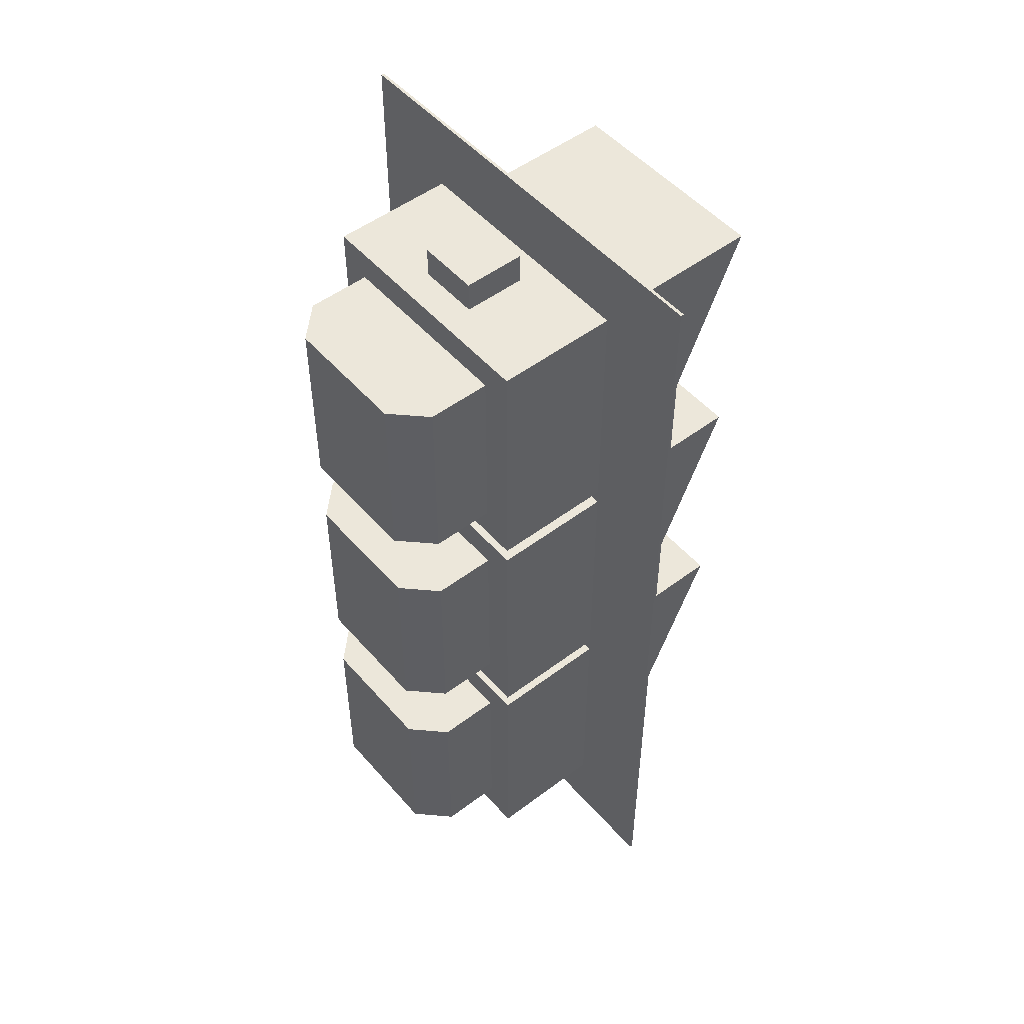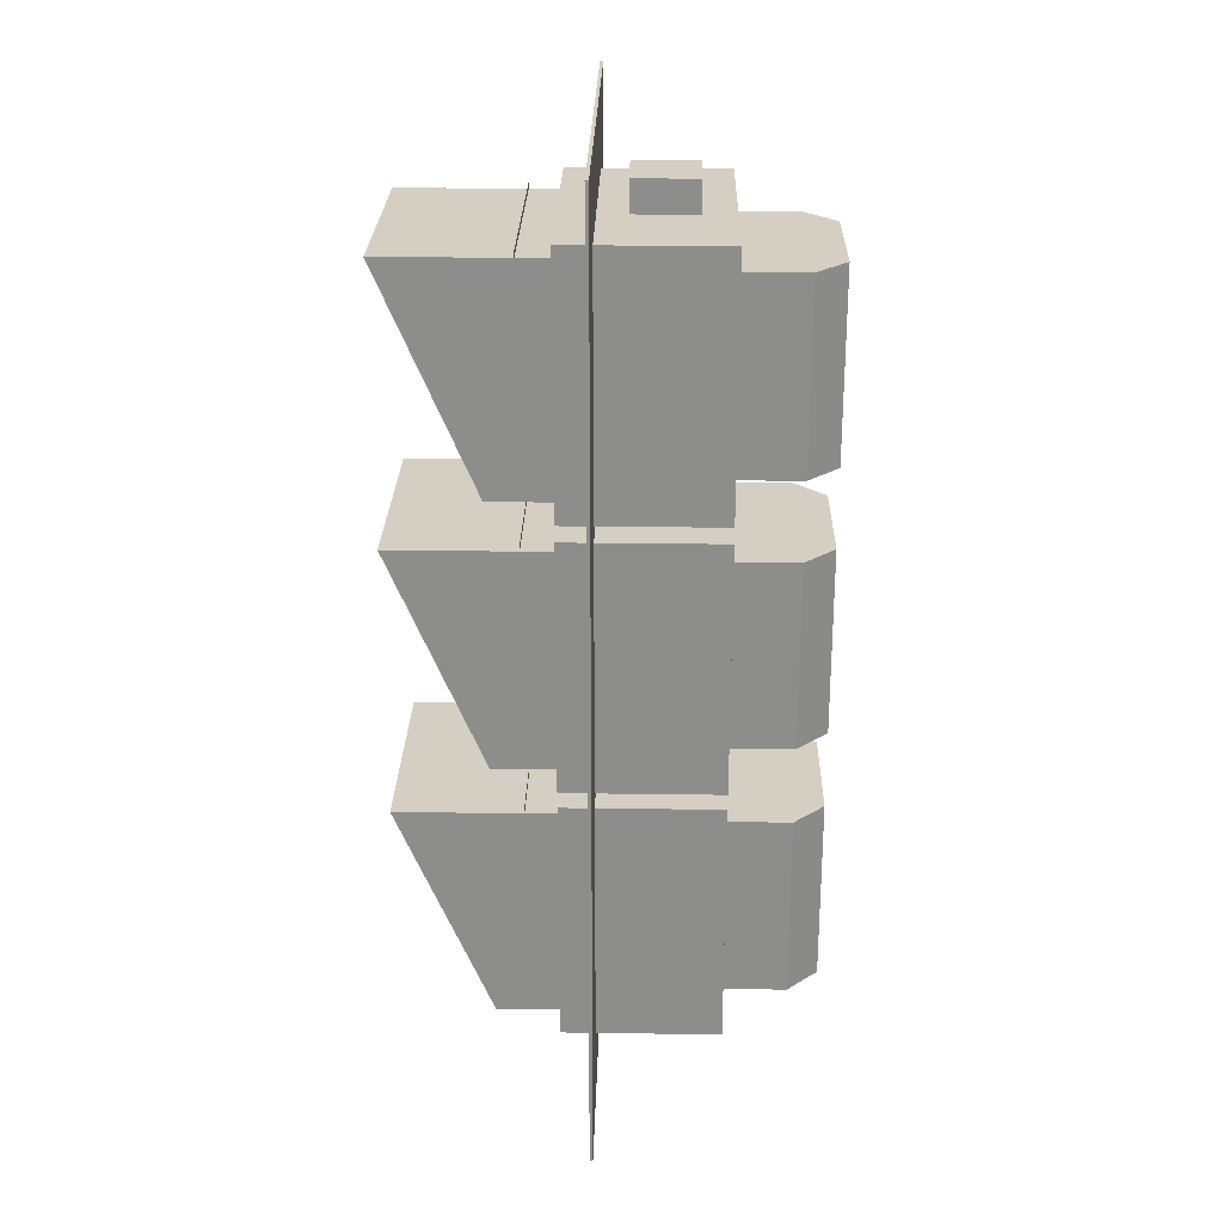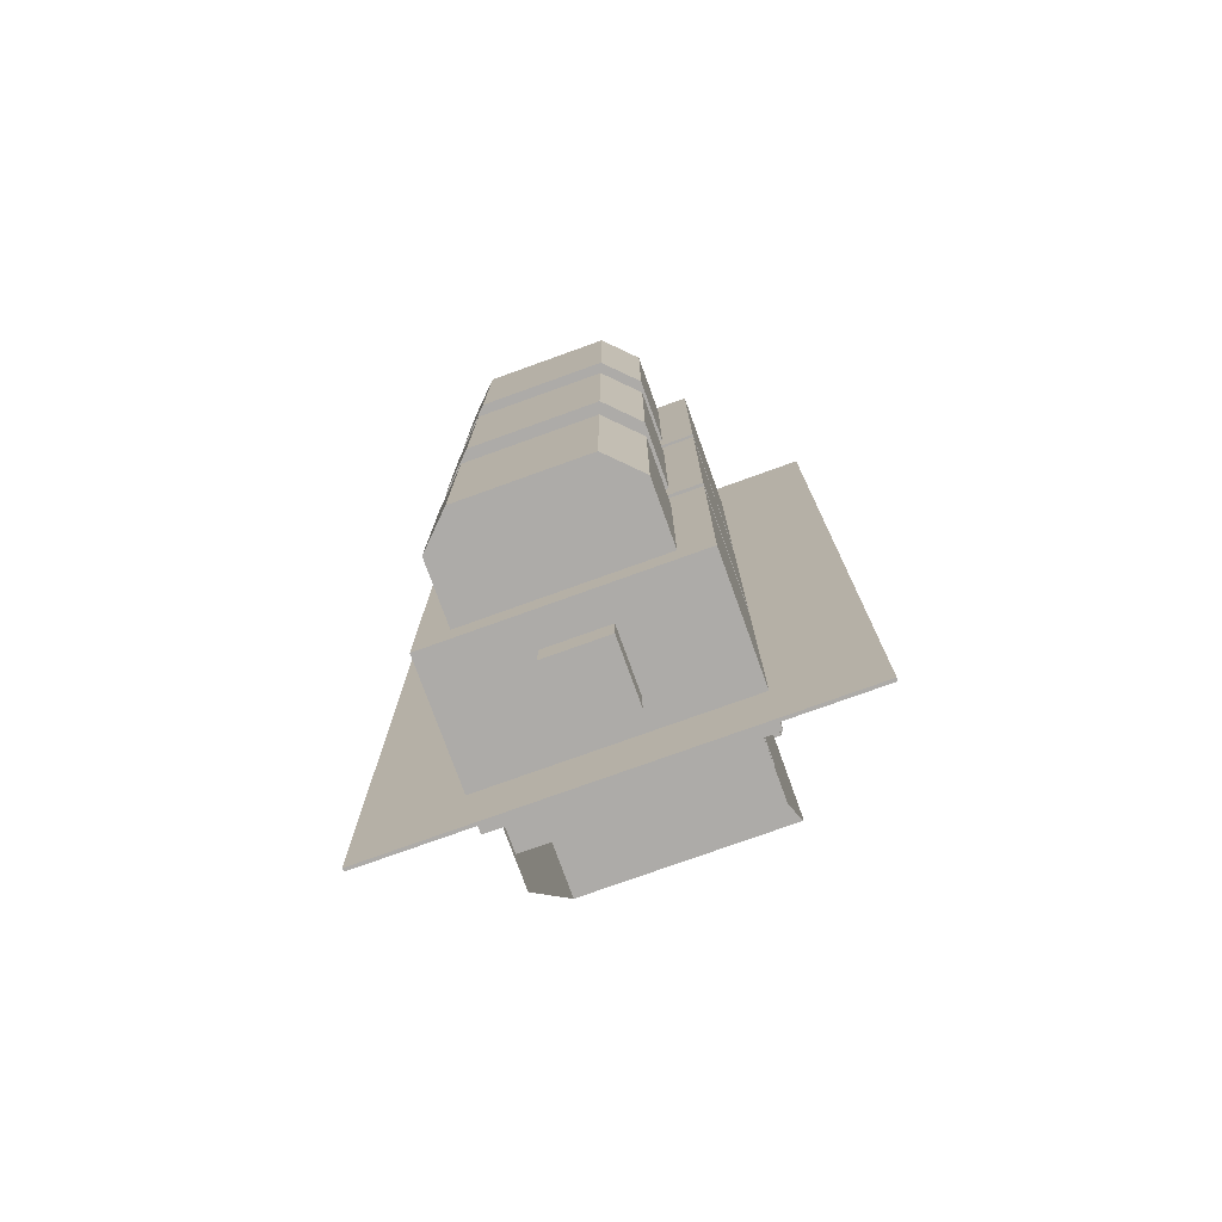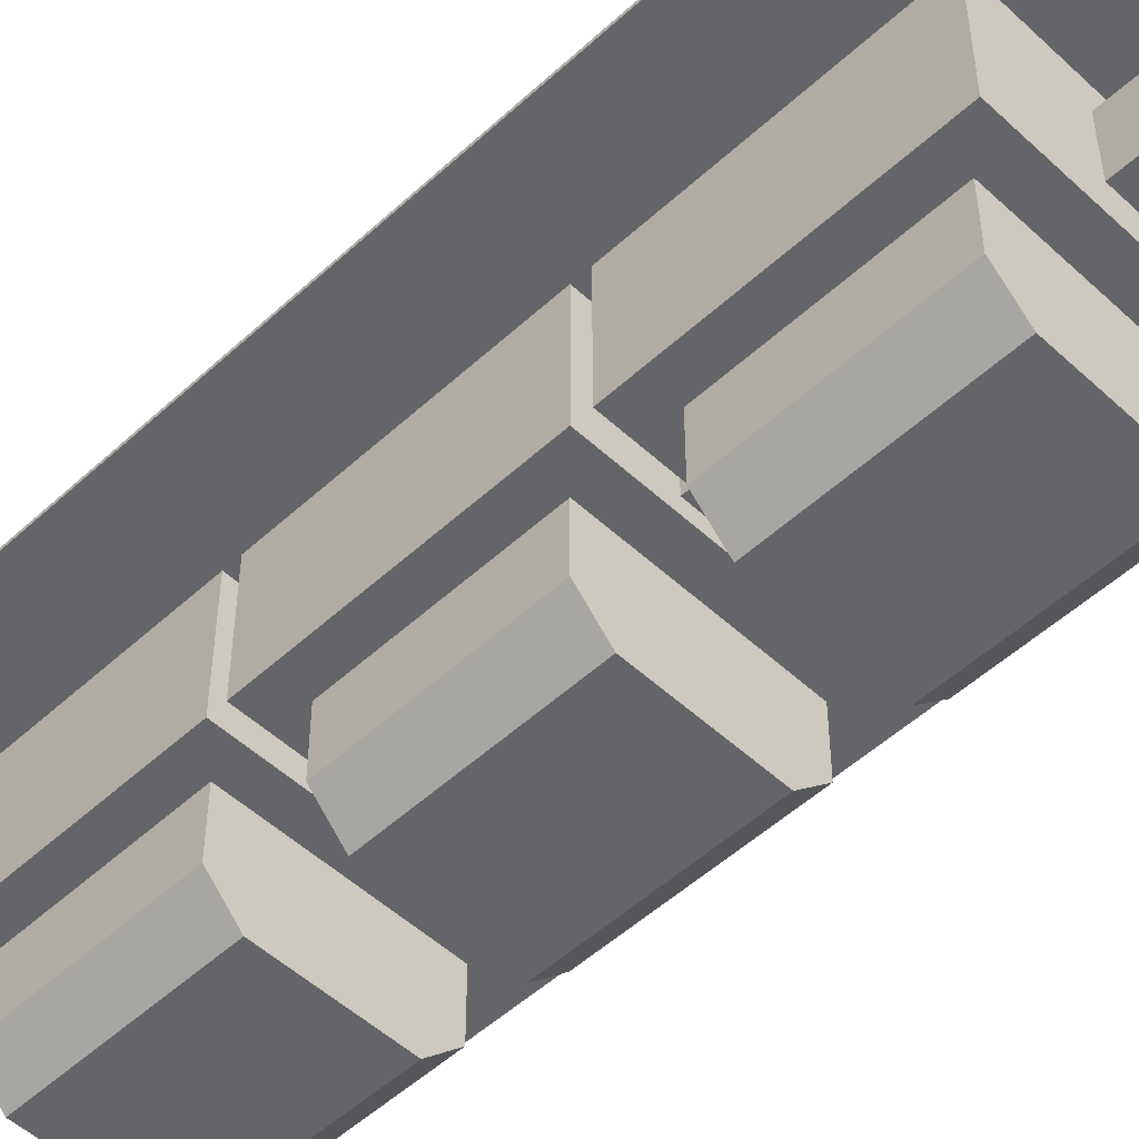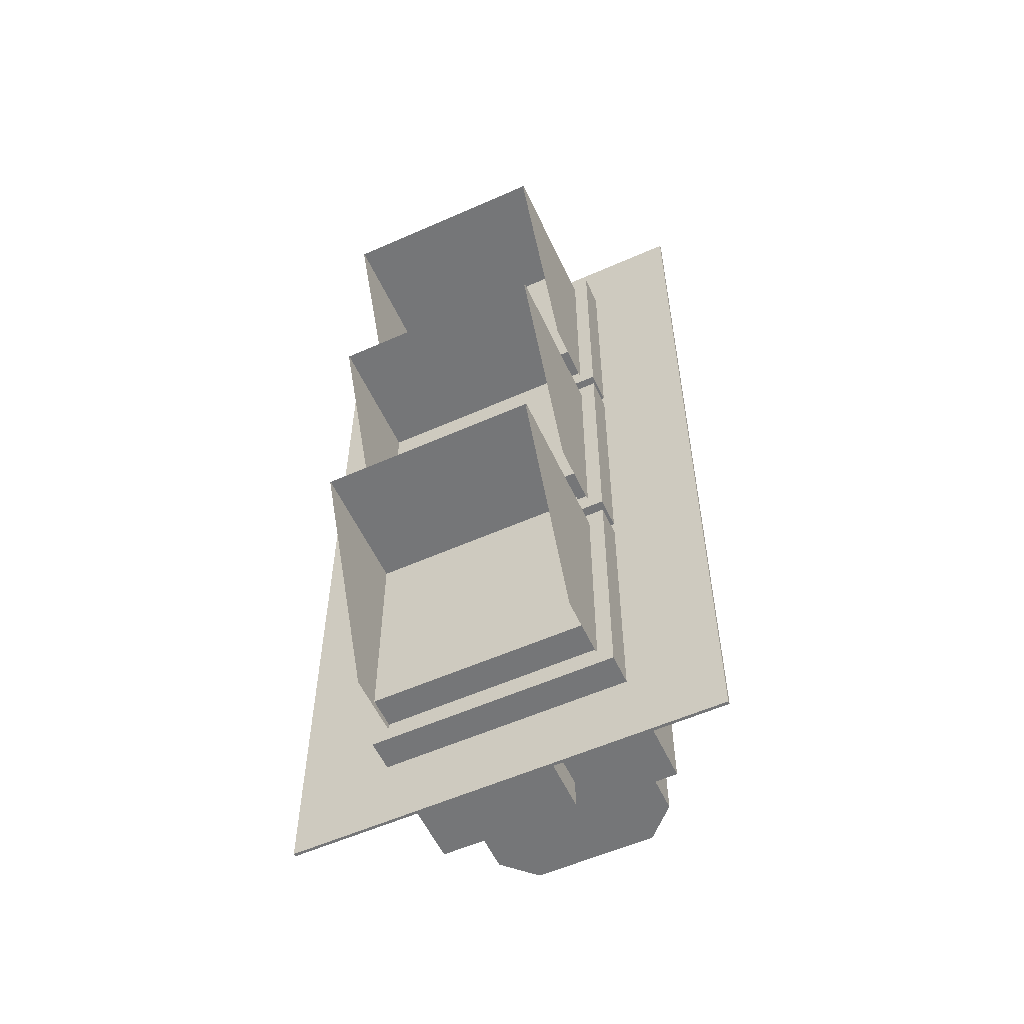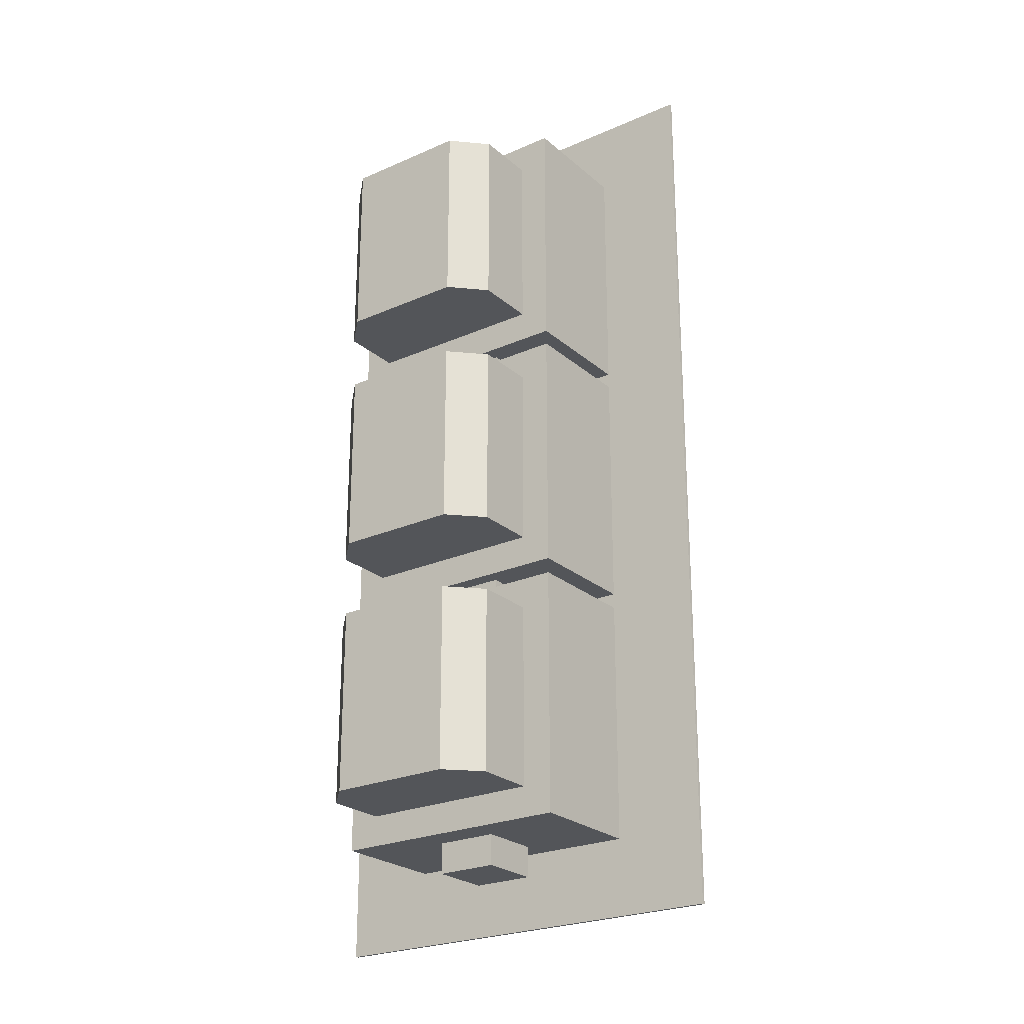
<metadata>
{"format":"obj","ext":"obj","renderer":"f3d","projection":"perspective","resolution":1024,"background":"white","views":[{"elev":50.7,"azim":-129.5,"up":"+Y"},{"elev":25.4,"azim":91.3,"up":"+Y"},{"elev":-76.5,"azim":-160.2,"up":"+Y"},{"elev":-51.5,"azim":-45.1,"up":"+Z"},{"elev":-56.8,"azim":24.8,"up":"+Y"},{"elev":-24.4,"azim":-144.0,"up":"+Y"}]}
</metadata>
<code>
o &golight
v -0.175 -0.08437 0.3375
v 0.175 -0.08437 0.3375
v 0.175 -0.08437 0.3875
v -0.175 -0.08437 0.3875
v 0.175 0.2656 0.3875
v -0.175 0.2656 0.3875
f 1 2 3 4
f 3 5 6 4
o &cautionlight
v -0.175 0.3406 0.3375
v 0.175 0.3406 0.3375
v 0.175 0.3406 0.3875
v -0.175 0.3406 0.3875
v 0.175 0.6906 0.3875
v -0.175 0.6906 0.3875
f 7 8 9 10
f 9 11 12 10
o &stoplight
v -0.175 0.7656 0.3375
v 0.175 0.7656 0.3375
v 0.175 0.7656 0.3875
v -0.175 0.7656 0.3875
v 0.175 1.116 0.3875
v -0.175 1.116 0.3875
f 13 14 15 16
f 15 17 18 16
o body
v 0.075 0.2813 0.1125
v 0.075 0.3063 0.1125
v 0.075 0.3063 0.2625
v 0.075 0.2813 0.2625
v -0.075 0.3063 0.2625
v -0.075 0.3063 0.1125
v -0.075 0.2813 0.1125
v -0.075 0.2813 0.2625
v 0.075 0.7063 0.1125
v 0.075 0.7313 0.1125
v 0.075 0.7313 0.2625
v 0.075 0.7063 0.2625
v -0.075 0.7313 0.2625
v -0.075 0.7313 0.1125
v -0.075 0.7063 0.1125
v -0.075 0.7063 0.2625
v 0.05 1.131 0.1375
v 0.05 1.181 0.1375
v 0.05 1.181 0.2375
v 0.05 1.131 0.2375
v -0.05 1.181 0.2375
v -0.05 1.181 0.1375
v -0.05 1.131 0.1375
v -0.05 1.131 0.2375
v 0.05 -0.1688 0.1375
v 0.05 -0.1187 0.1375
v 0.05 -0.1187 0.2375
v 0.05 -0.1688 0.2375
v -0.05 -0.1187 0.2375
v -0.05 -0.1187 0.1375
v -0.05 -0.1688 0.1375
v -0.05 -0.1688 0.2375
v 0.2 0.7313 0.0875
v 0.2 1.131 0.0875
v 0.2 1.131 0.3375
v 0.2 0.7313 0.3375
v -0.2 1.131 0.3375
v -0.2 1.131 0.0875
v -0.2 0.7313 0.0875
v -0.2 0.7313 0.3375
v 0.15 0.7813 -0.0125
v 0.15 1.081 -0.0125
v 0.15 1.081 0.0875
v 0.15 0.7813 0.0875
v -0.15 1.081 0.0875
v -0.15 1.081 -0.0125
v -0.15 0.7813 -0.0125
v -0.15 0.7813 0.0875
v -0.1 1.081 -0.0625
v 0.1 1.081 -0.0625
v 0.1 0.7813 -0.0625
v -0.1 0.7813 -0.0625
v 0.2 0.3063 0.0875
v 0.2 0.7063 0.0875
v 0.2 0.7063 0.3375
v 0.2 0.3063 0.3375
v -0.2 0.7063 0.3375
v -0.2 0.7063 0.0875
v -0.2 0.3063 0.0875
v -0.2 0.3063 0.3375
v 0.15 0.3563 -0.0125
v 0.15 0.6563 -0.0125
v 0.15 0.6563 0.0875
v 0.15 0.3563 0.0875
v -0.15 0.6563 0.0875
v -0.15 0.6563 -0.0125
v -0.15 0.3563 -0.0125
v -0.15 0.3563 0.0875
v -0.1 0.6563 -0.0625
v 0.1 0.6563 -0.0625
v 0.1 0.3563 -0.0625
v -0.1 0.3563 -0.0625
v 0.2 -0.1187 0.0875
v 0.2 0.2813 0.0875
v 0.2 0.2813 0.3375
v 0.2 -0.1187 0.3375
v -0.2 0.2813 0.3375
v -0.2 0.2813 0.0875
v -0.2 -0.1187 0.0875
v -0.2 -0.1187 0.3375
v 0.15 -0.06875 -0.0125
v 0.15 0.2313 -0.0125
v 0.15 0.2313 0.0875
v 0.15 -0.06875 0.0875
v -0.15 0.2313 0.0875
v -0.15 0.2313 -0.0125
v -0.15 -0.06875 -0.0125
v -0.15 -0.06875 0.0875
v -0.1 0.2313 -0.0625
v 0.1 0.2313 -0.0625
v 0.1 -0.06875 -0.0625
v -0.1 -0.06875 -0.0625
v 0.35 -0.2438 0.2825
v 0.35 1.256 0.2825
v 0.35 1.256 0.2875
v 0.35 -0.2438 0.2875
v -0.35 -0.2438 0.2875
v -0.35 1.256 0.2875
v -0.35 1.256 0.2825
v -0.35 -0.2438 0.2825
v 0.175 0.7563 0.3375
v 0.175 1.106 0.3375
v 0.175 1.106 0.5875
v 0.175 0.7563 0.4375
v -0.175 1.106 0.5875
v -0.175 1.106 0.3375
v -0.175 0.7563 0.3375
v -0.175 0.7563 0.4375
v 0.1738 1.105 0.5875
v 0.1738 1.105 0.3375
v 0.1738 0.7575 0.3375
v 0.1738 0.7575 0.4375
v -0.1738 0.7575 0.3375
v -0.1738 1.105 0.3375
v -0.1738 1.105 0.5875
v -0.1738 0.7575 0.4375
v 0.175 0.3313 0.3375
v 0.175 0.6813 0.3375
v 0.175 0.6813 0.5875
v 0.175 0.3313 0.4375
v -0.175 0.6813 0.5875
v -0.175 0.6813 0.3375
v -0.175 0.3313 0.3375
v -0.175 0.3313 0.4375
v 0.1738 0.68 0.5875
v 0.1738 0.68 0.3375
v 0.1738 0.3325 0.3375
v 0.1738 0.3325 0.4375
v -0.1738 0.3325 0.3375
v -0.1738 0.68 0.3375
v -0.1738 0.68 0.5875
v -0.1738 0.3325 0.4375
v 0.175 -0.09375 0.3375
v 0.175 0.2563 0.3375
v 0.175 0.2563 0.5875
v 0.175 -0.09375 0.4375
v -0.175 0.2563 0.5875
v -0.175 0.2563 0.3375
v -0.175 -0.09375 0.3375
v -0.175 -0.09375 0.4375
v 0.1738 0.255 0.5875
v 0.1738 0.255 0.3375
v 0.1738 -0.0925 0.3375
v 0.1738 -0.0925 0.4375
v -0.1738 -0.0925 0.3375
v -0.1738 0.255 0.3375
v -0.1738 0.255 0.5875
v -0.1738 -0.0925 0.4375
f 19 20 21 22
f 23 24 25 26
f 21 20 24 23
f 25 19 22 26
f 24 20 19 25
f 22 21 23 26
f 27 28 29 30
f 31 32 33 34
f 29 28 32 31
f 33 27 30 34
f 32 28 27 33
f 30 29 31 34
f 35 36 37 38
f 39 40 41 42
f 37 36 40 39
f 41 35 38 42
f 40 36 35 41
f 38 37 39 42
f 43 44 45 46
f 47 48 49 50
f 45 44 48 47
f 49 43 46 50
f 48 44 43 49
f 46 45 47 50
f 51 52 53 54
f 55 56 57 58
f 53 52 56 55
f 57 51 54 58
f 56 52 51 57
f 54 53 55 58
f 59 60 61 62
f 63 64 65 66
f 61 60 64 63
f 65 59 62 66
f 67 68 69 70
f 62 61 63 66
f 59 69 68 60
f 60 68 67 64
f 64 67 70 65
f 65 70 69 59
f 71 72 73 74
f 75 76 77 78
f 73 72 76 75
f 77 71 74 78
f 76 72 71 77
f 74 73 75 78
f 79 80 81 82
f 83 84 85 86
f 81 80 84 83
f 85 79 82 86
f 87 88 89 90
f 82 81 83 86
f 79 89 88 80
f 80 88 87 84
f 84 87 90 85
f 85 90 89 79
f 91 92 93 94
f 95 96 97 98
f 93 92 96 95
f 97 91 94 98
f 96 92 91 97
f 94 93 95 98
f 99 100 101 102
f 103 104 105 106
f 101 100 104 103
f 105 99 102 106
f 107 108 109 110
f 102 101 103 106
f 99 109 108 100
f 100 108 107 104
f 104 107 110 105
f 105 110 109 99
f 111 112 113 114
f 115 116 117 118
f 113 112 117 116
f 111 114 115 118
f 114 113 116 115
f 118 117 112 111
f 119 120 121 122
f 123 124 125 126
f 121 120 124 123
f 124 120 119 125
f 127 128 129 130
f 131 132 133 134
f 132 128 127 133
f 129 128 132 131
f 135 136 137 138
f 139 140 141 142
f 137 136 140 139
f 140 136 135 141
f 143 144 145 146
f 147 148 149 150
f 148 144 143 149
f 145 144 148 147
f 151 152 153 154
f 155 156 157 158
f 153 152 156 155
f 156 152 151 157
f 159 160 161 162
f 163 164 165 166
f 164 160 159 165
f 161 160 164 163

</code>
